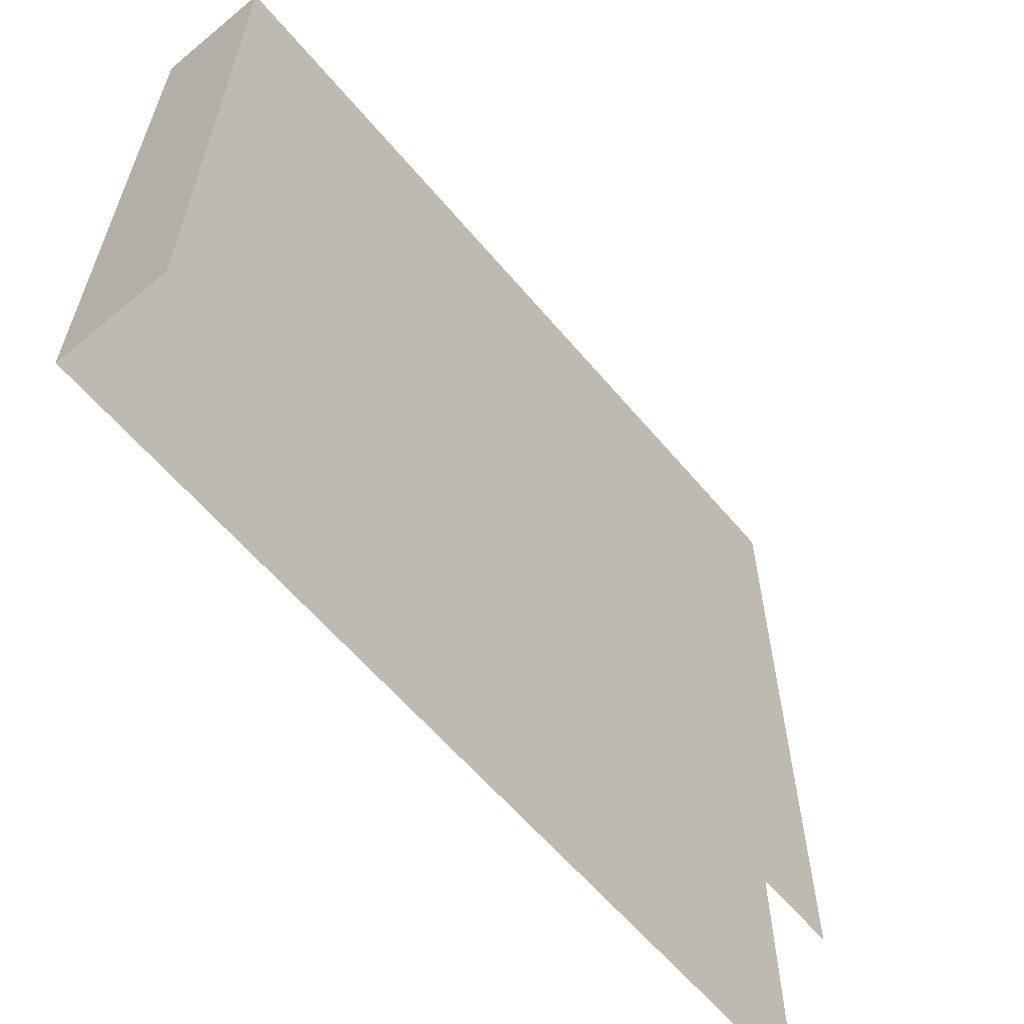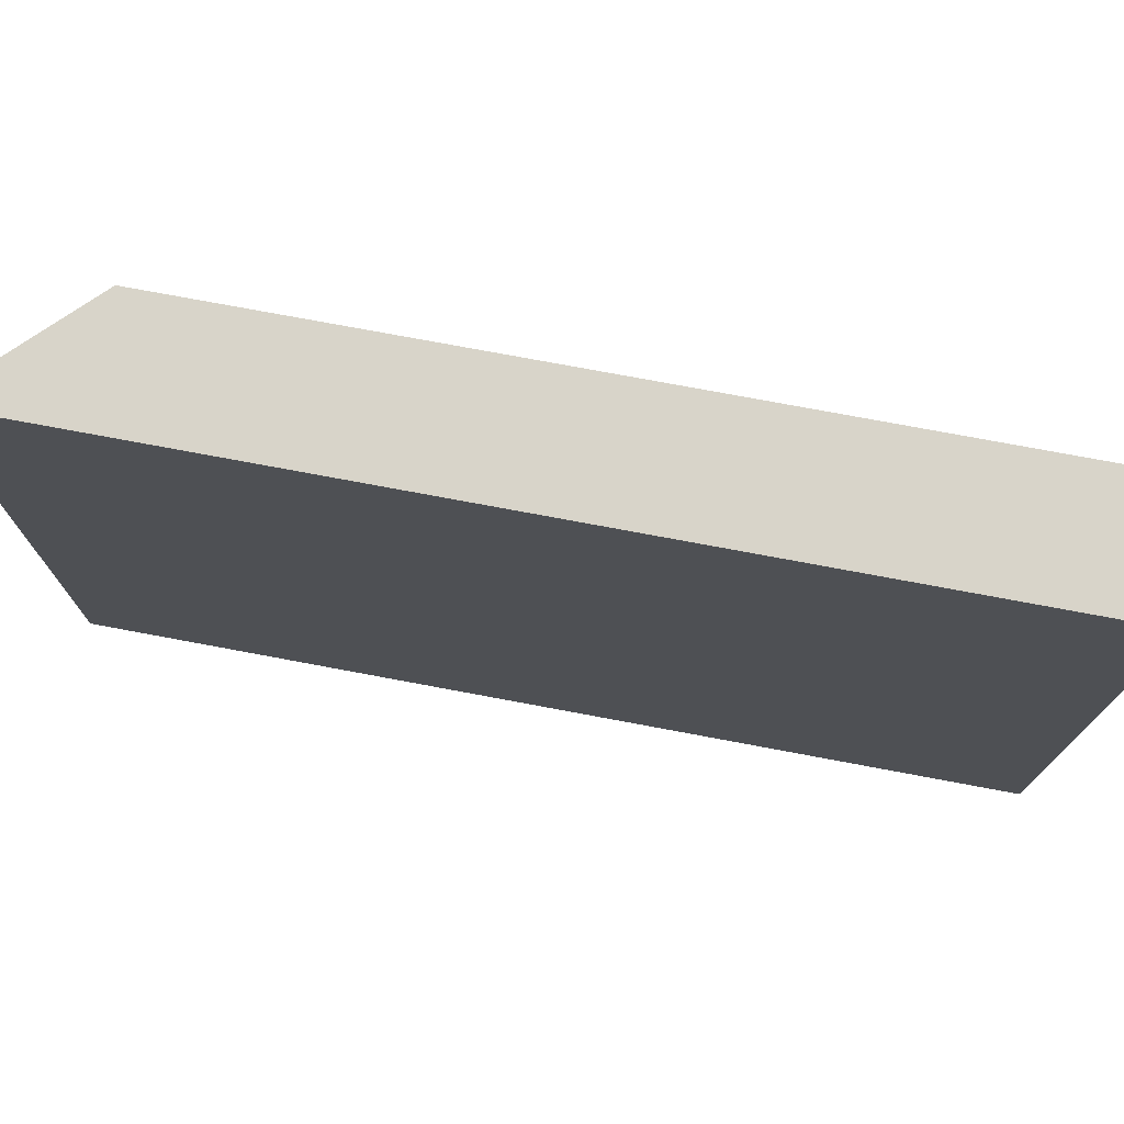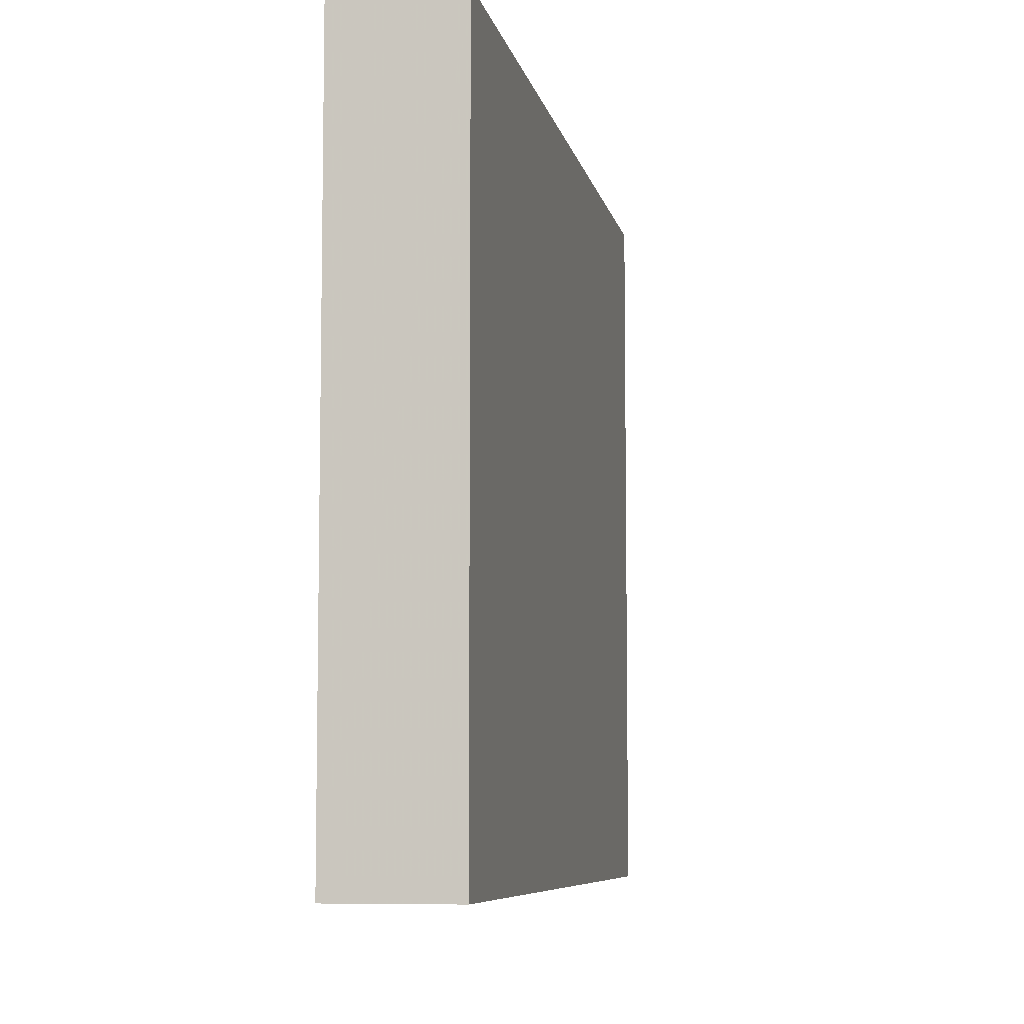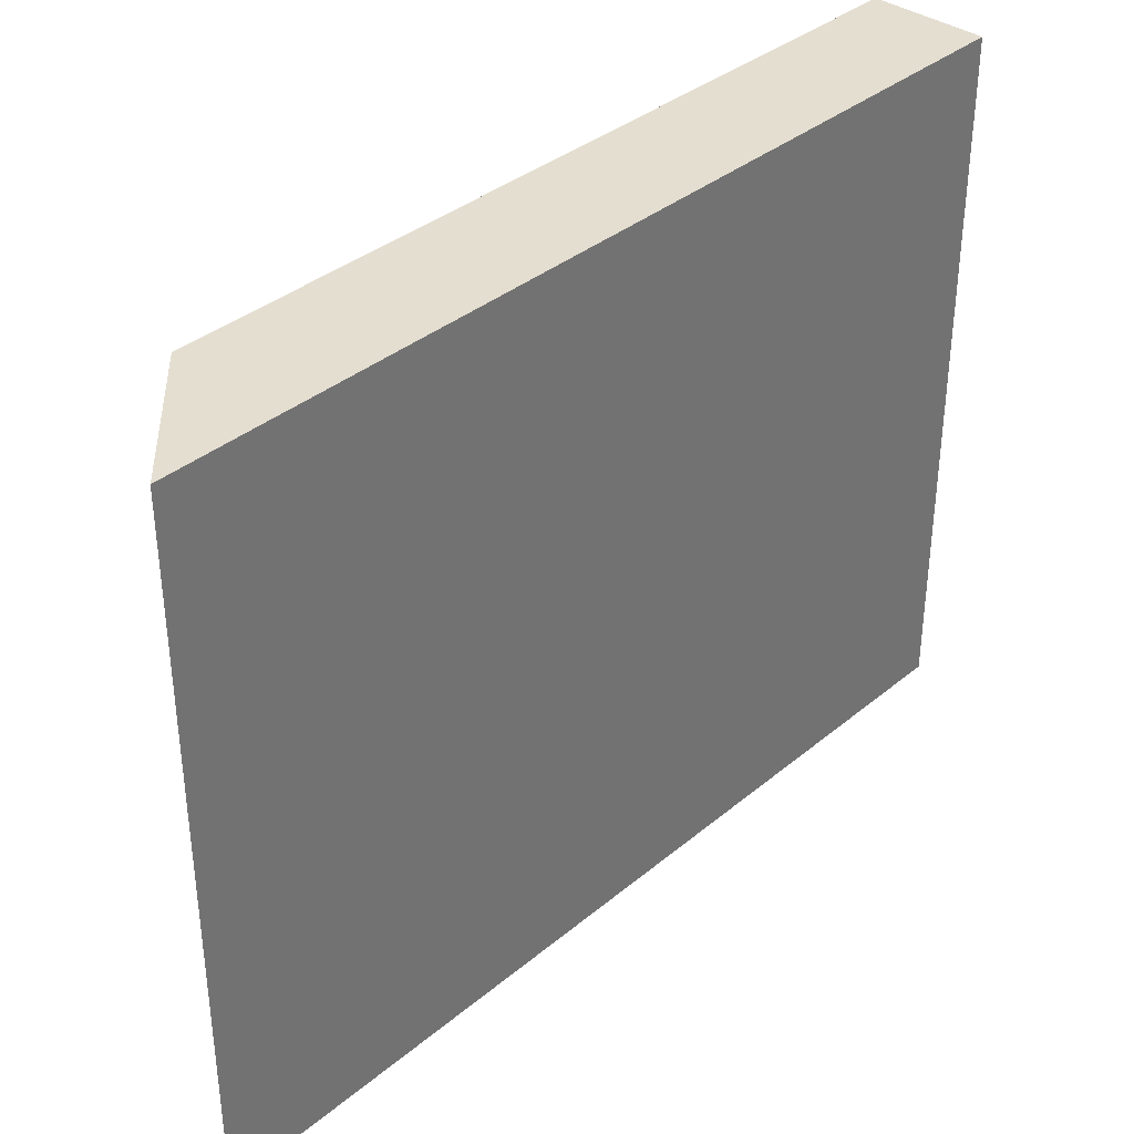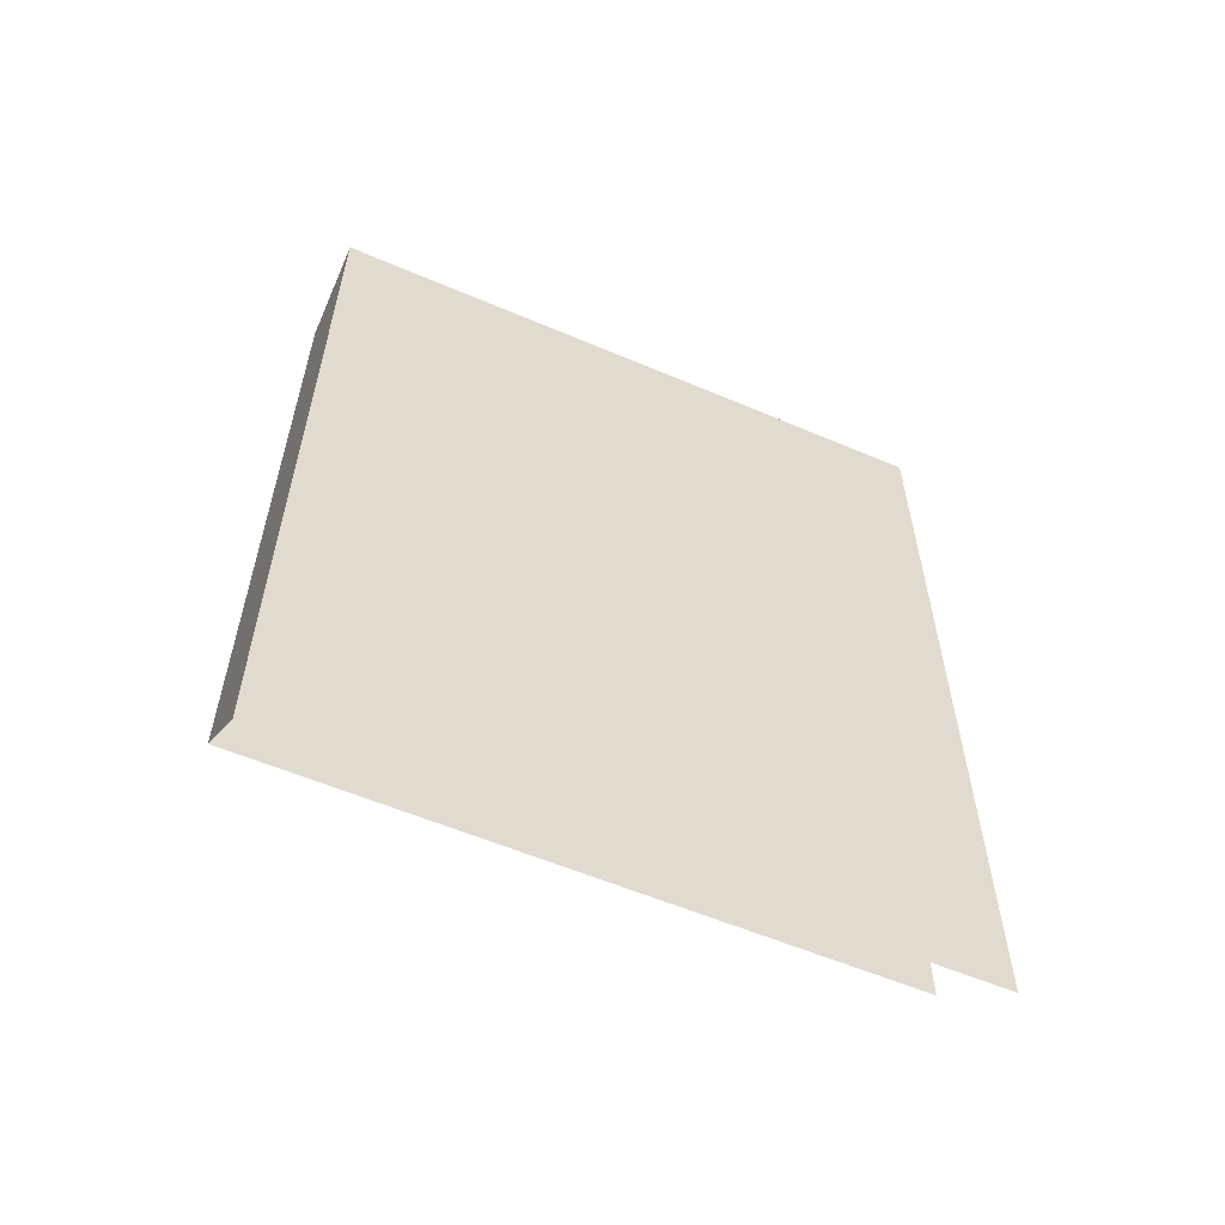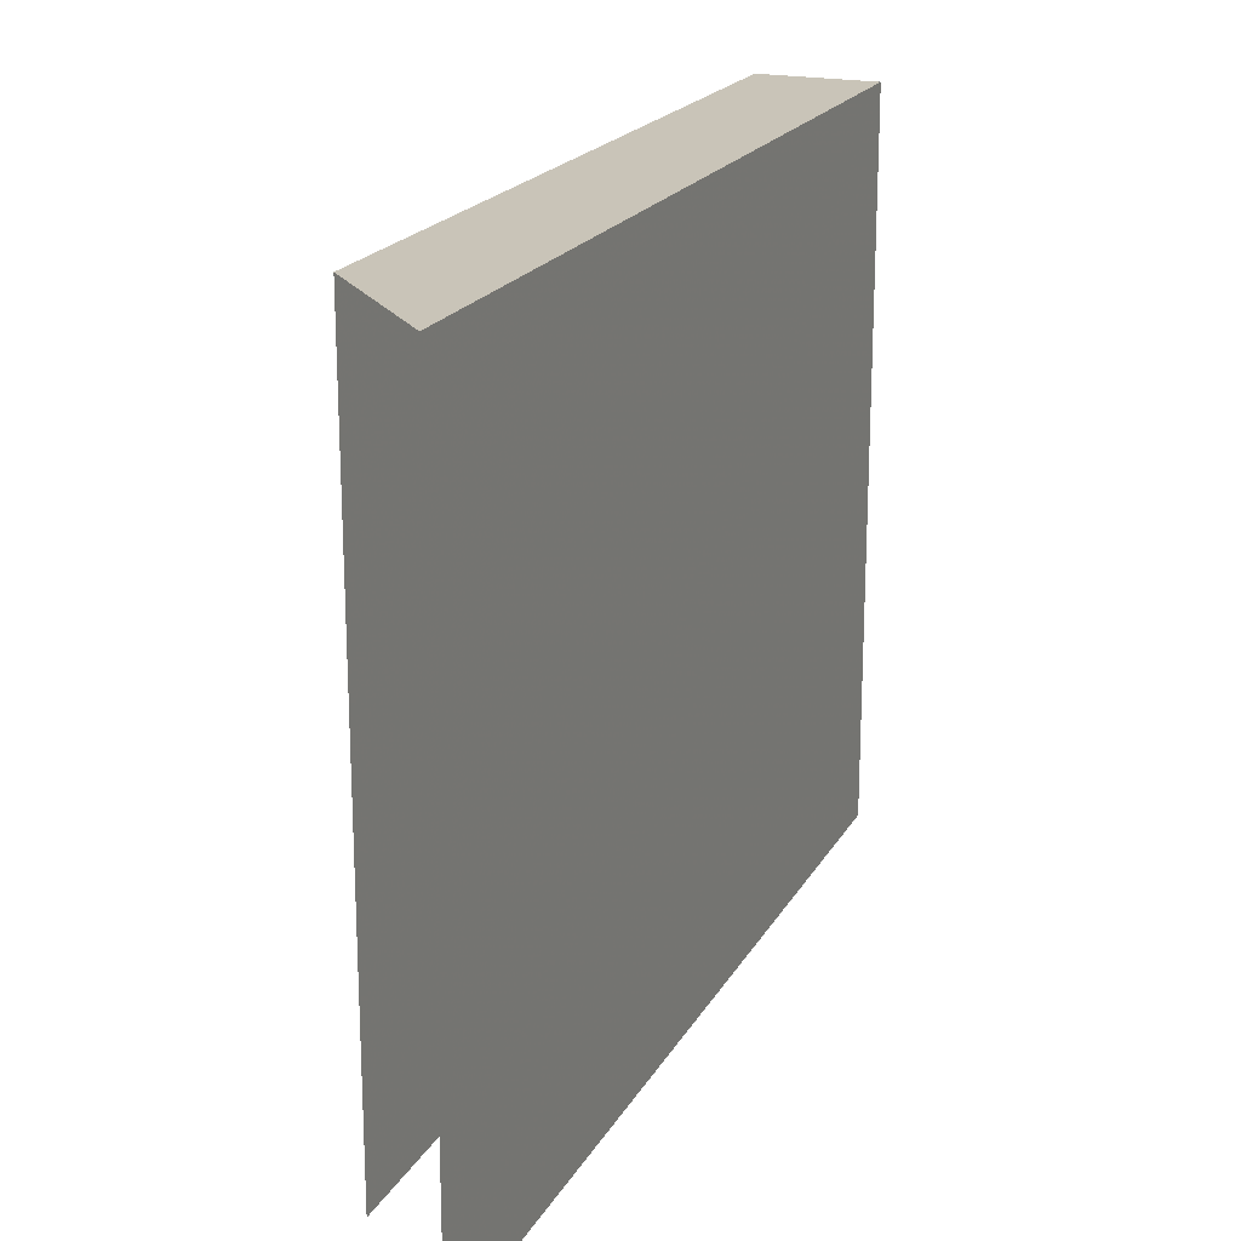
<metadata>
{"format":"obj","ext":"obj","renderer":"f3d","projection":"perspective","resolution":1024,"background":"white","views":[{"elev":-61.3,"azim":40.0,"up":"+Y"},{"elev":75.3,"azim":-79.4,"up":"+Y"},{"elev":-7.2,"azim":11.0,"up":"+Y"},{"elev":36.5,"azim":-137.0,"up":"+Y"},{"elev":-57.9,"azim":-113.8,"up":"+Z"},{"elev":20.2,"azim":-158.2,"up":"+Y"}]}
</metadata>
<code>
v -0.375 0.75 0.5
v -0.5 0.75 0.5
v -0.5 0.75 -0.5
v -0.375 0.75 -0.375
v -0.375 0 0.5
v -0.5 0 0.5
v -0.5 0 -0.5
v -0.375 0 -0.375
v -0.5 2 0.5
v 0.5625 0 0.5
v 0.5625 2 0.5
v -0.375 2 0.5
v -0.375 0.75 0.5
v -0.375 0.75 0.5
f 1 2 3
f 1 3 4
f 1 4 5
f 1 5 6
f 1 6 2
f 2 6 7
f 2 7 3
f 5 4 8

</code>
